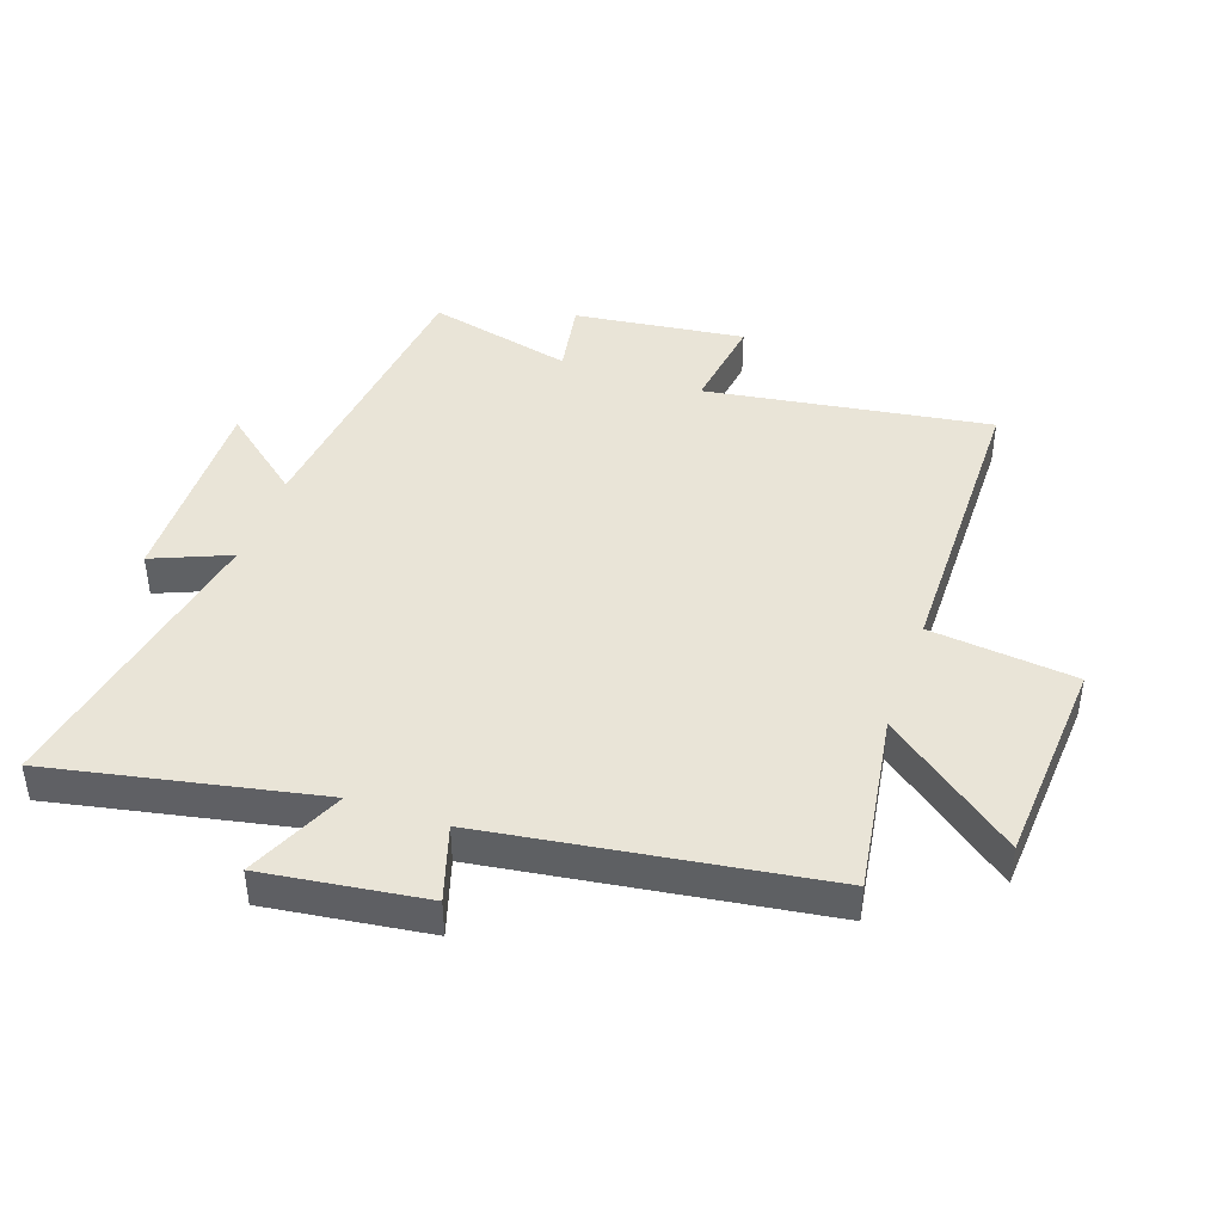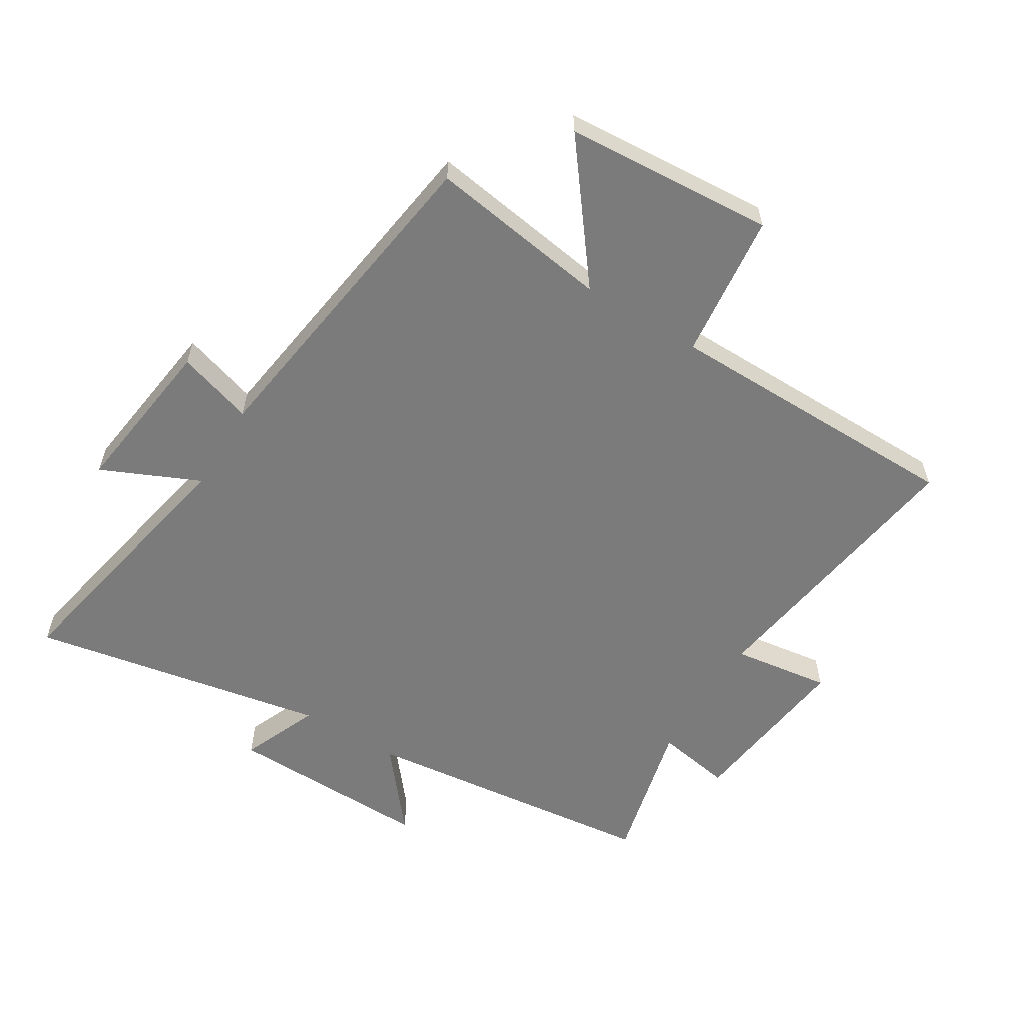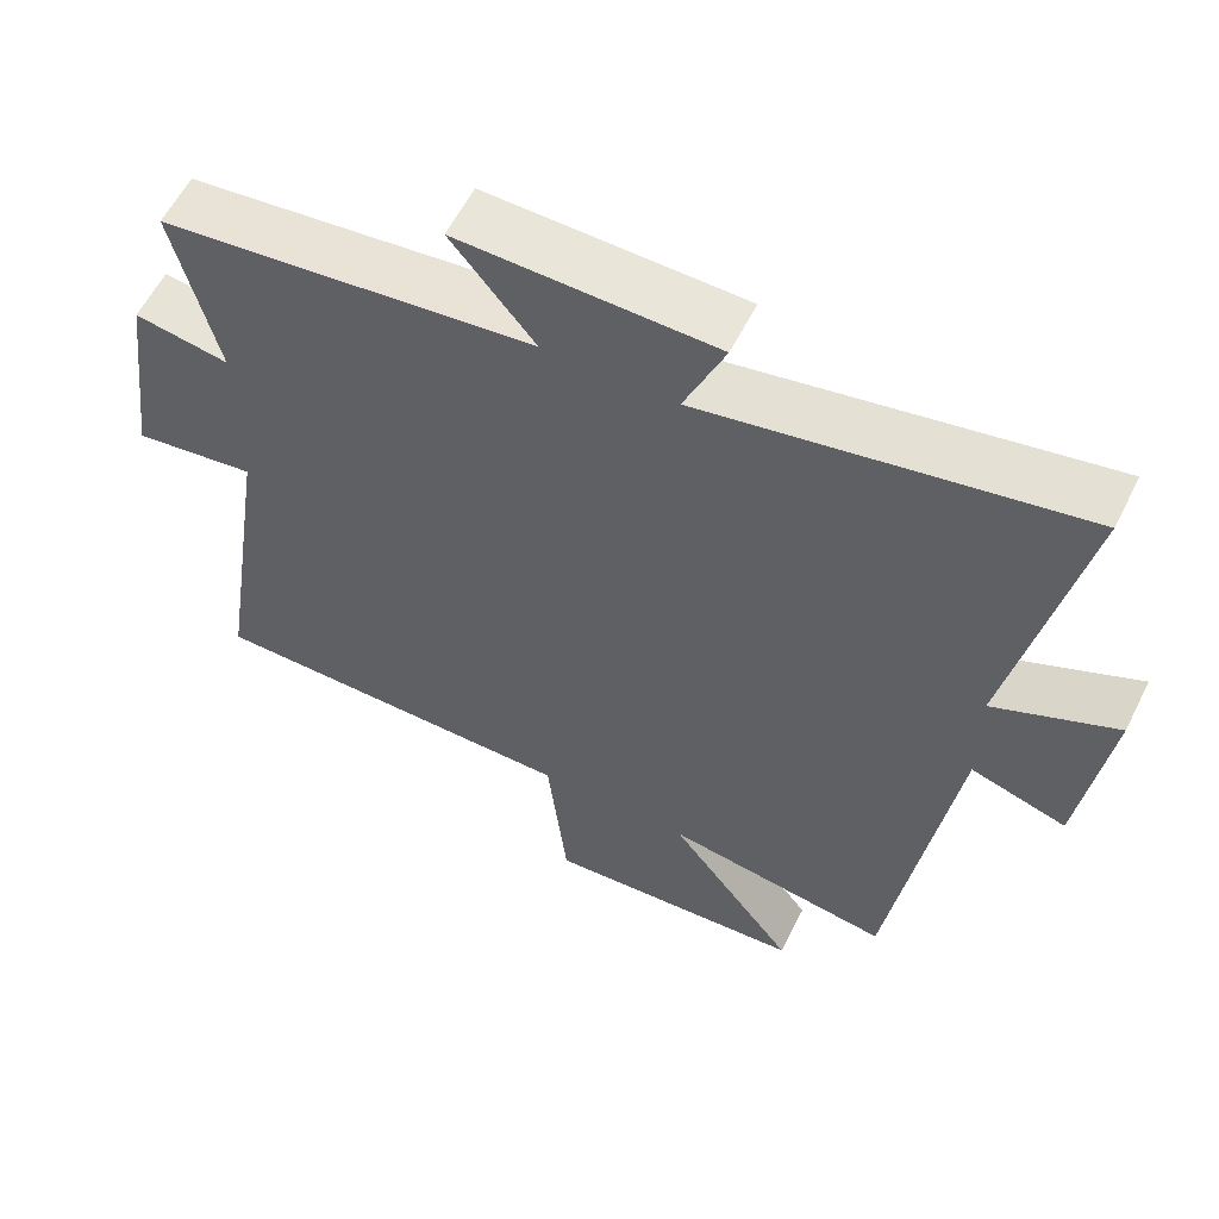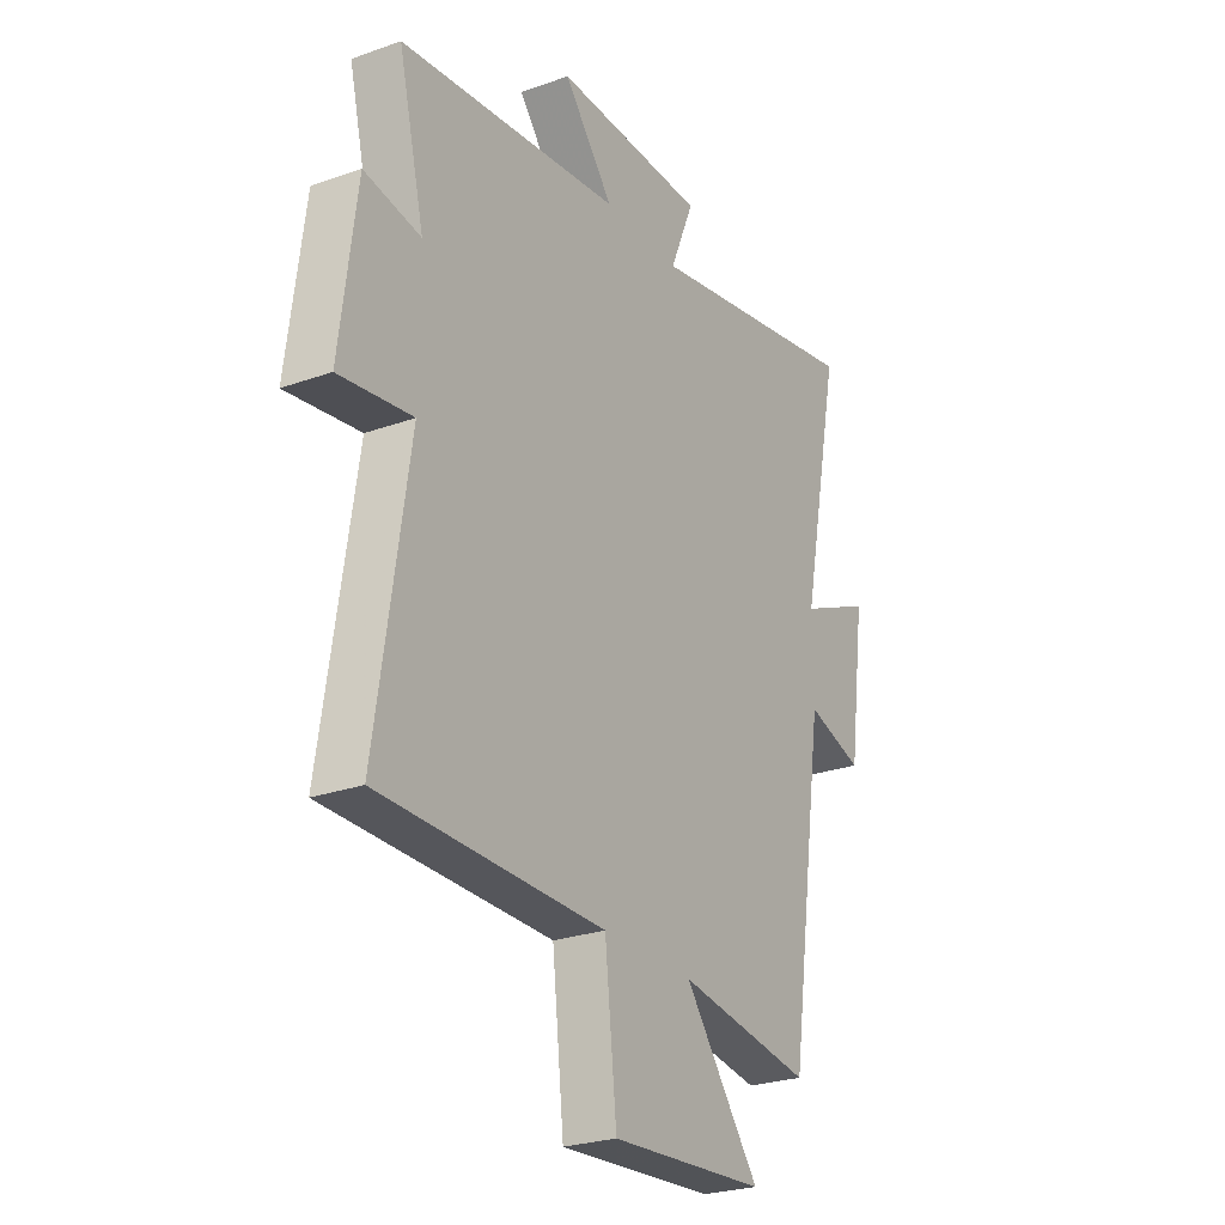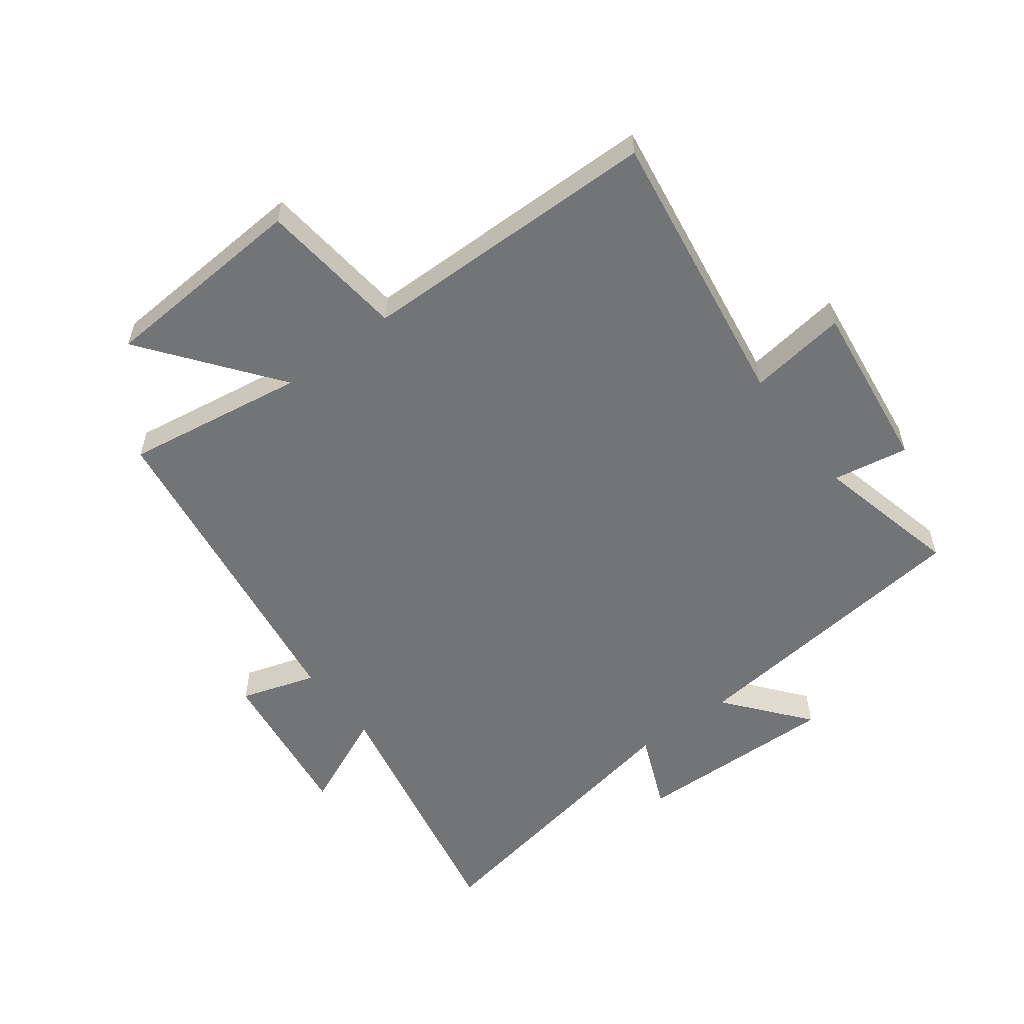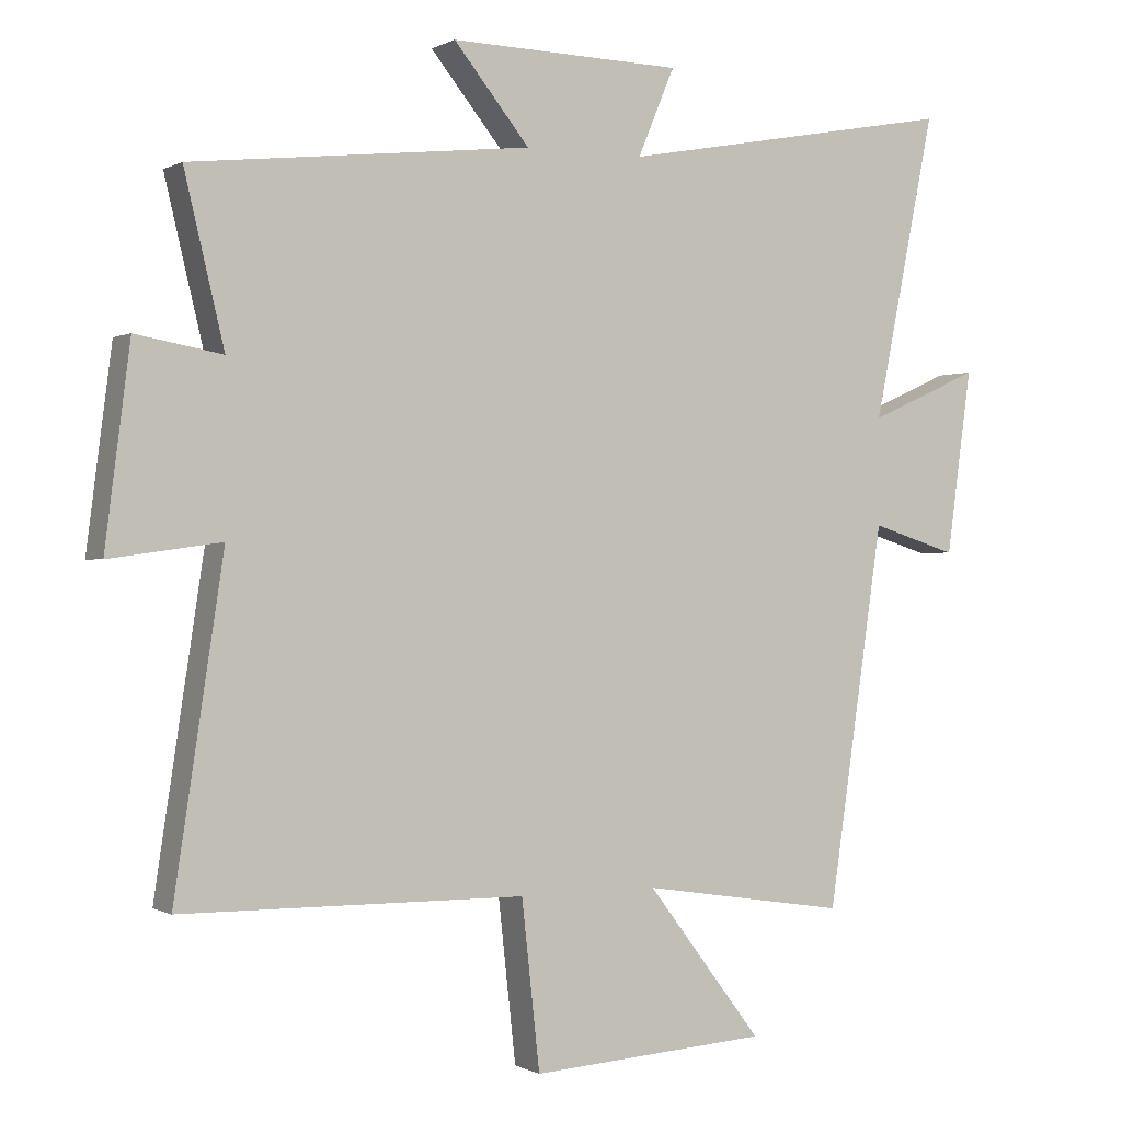
<metadata>
{"format":"obj","ext":"obj","renderer":"f3d","projection":"perspective","resolution":1024,"background":"white","views":[{"elev":43.0,"azim":109.3,"up":"+Y"},{"elev":-58.5,"azim":148.7,"up":"+Y"},{"elev":58.7,"azim":26.5,"up":"+Z"},{"elev":-25.6,"azim":-60.2,"up":"+Z"},{"elev":-56.1,"azim":-143.0,"up":"+Y"},{"elev":-0.1,"azim":-28.4,"up":"+Z"}]}
</metadata>
<code>
v 0.42 0.07 -0.546
v 0.124 0.07 -0.5
v 0.29 0.07 -0.717
v -0.052 0.07 -0.739
v -0.078 0.07 -0.5
v -0.571 0.07 -0.494
v -0.5 0.07 -0.029
v -0.66 0.07 -0.051
v -0.624 0.07 0.229
v -0.5 0.07 0.207
v -0.557 0.07 0.446
v -0.069 0.07 0.5
v -0.178 0.07 0.634
v 0.156 0.07 0.626
v 0.103 0.07 0.5
v 0.589 0.07 0.59
v 0.5 0.07 0.153
v 0.66 0.07 0.224
v 0.624 0.07 -0.04
v 0.5 0.07 -0.001
v 0.42 0 -0.546
v 0.124 0 -0.5
v 0.29 0 -0.717
v -0.052 0 -0.739
v -0.078 0 -0.5
v -0.571 0 -0.494
v -0.5 0 -0.029
v -0.66 0 -0.051
v -0.624 0 0.229
v -0.5 0 0.207
v -0.557 0 0.446
v -0.069 0 0.5
v -0.178 0 0.634
v 0.156 0 0.626
v 0.103 0 0.5
v 0.589 0 0.59
v 0.5 0 0.153
v 0.66 0 0.224
v 0.624 0 -0.04
v 0.5 0 -0.001
f 17 18 19 20
f 17 20 1 2
f 15 16 17 2
f 12 13 14 15
f 12 15 2
f 11 12 2
f 10 11 2
f 7 8 9 10
f 7 10 2 3
f 5 6 7
f 5 7 3
f 3 4 5
f 40 39 38 37
f 22 21 40 37
f 22 37 36 35
f 35 34 33 32
f 22 35 32
f 22 32 31
f 22 31 30
f 30 29 28 27
f 23 22 30 27
f 27 26 25
f 23 27 25
f 25 24 23
f 1 21 22 2
f 2 22 23 3
f 3 23 24 4
f 4 24 25 5
f 5 25 26 6
f 6 26 27 7
f 7 27 28 8
f 8 28 29 9
f 9 29 30 10
f 10 30 31 11
f 11 31 32 12
f 12 32 33 13
f 13 33 34 14
f 14 34 35 15
f 15 35 36 16
f 16 36 37 17
f 17 37 38 18
f 18 38 39 19
f 19 39 40 20
f 20 40 21 1

</code>
